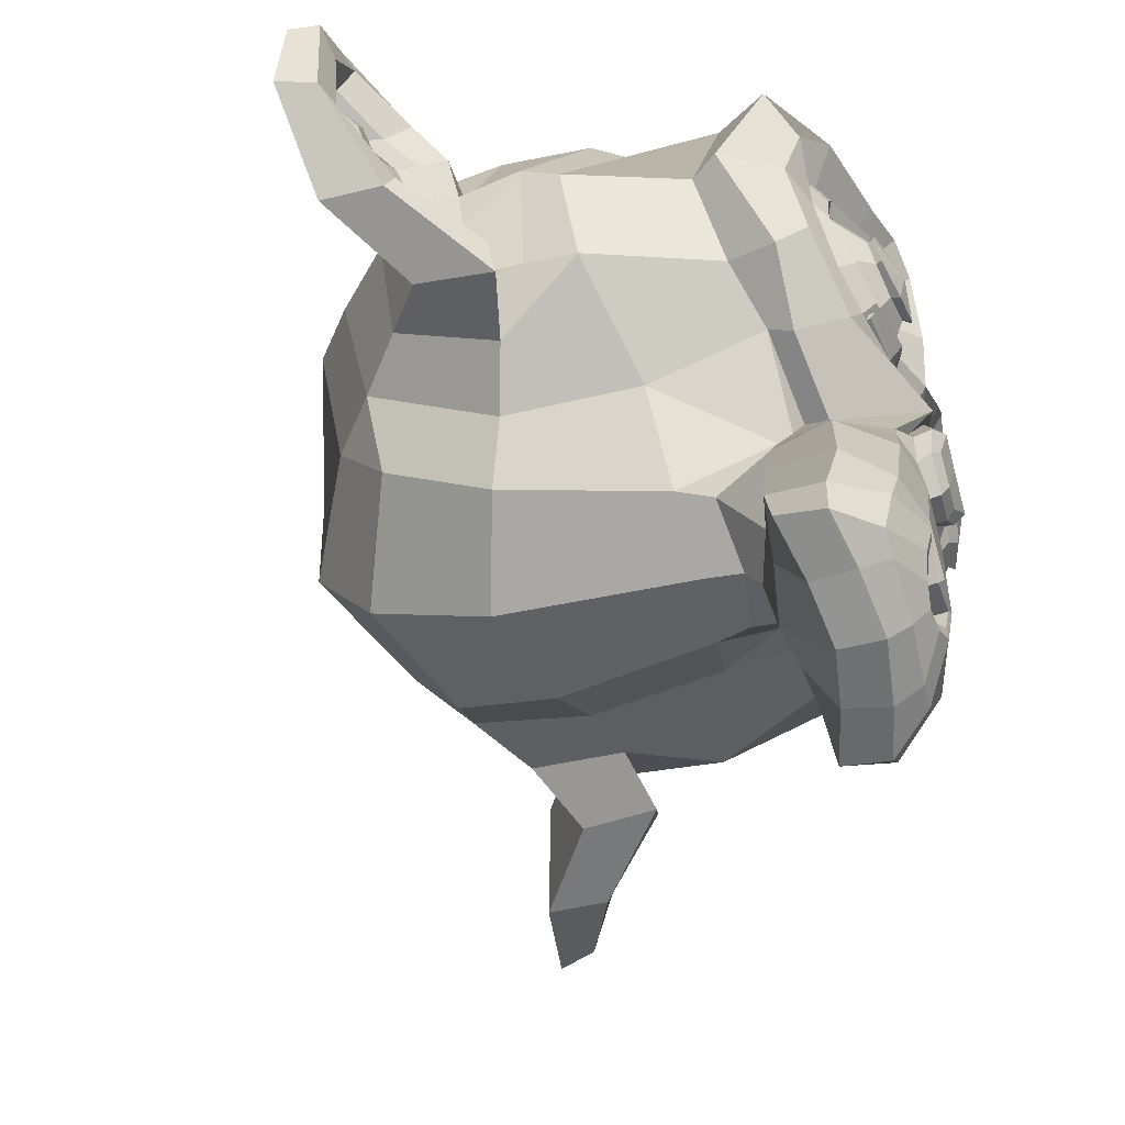
<metadata>
{"format":"obj","ext":"obj","renderer":"f3d","projection":"perspective","resolution":1024,"background":"white","views":[{"elev":-64.5,"azim":-20.7,"up":"+Y"}]}
</metadata>
<code>
o mono.001_Suzanne.001
v 0.01726 1.167 -2.551
v -0.497 1.167 -1.843
v -0.009217 1.097 -2.647
v -0.597 1.097 -1.838
v -0.07016 1.058 -2.75
v -0.713 1.058 -1.865
v -0.1533 0.9798 -2.569
v -0.5666 0.9798 -2
v -0.07118 1.034 -2.509
v -0.4844 1.034 -1.94
v -0.02061 1.136 -2.472
v -0.4339 1.136 -1.903
v -0.05389 1.167 -2.4
v -0.3753 1.167 -1.957
v -0.1395 1.097 -2.375
v -0.3782 1.097 -2.046
v -0.2429 1.058 -2.392
v -0.4265 1.058 -2.139
v -0.2824 1.245 -2.324
v -0.3743 1.245 -2.198
v -0.1762 1.245 -2.325
v -0.3415 1.245 -2.097
v -0.07225 1.245 -2.375
v -0.3569 1.245 -1.983
v -0.05389 1.331 -2.4
v -0.3753 1.331 -1.957
v -0.1395 1.394 -2.375
v -0.3782 1.394 -2.046
v -0.2429 1.441 -2.392
v -0.4265 1.441 -2.139
v -0.1533 1.519 -2.569
v -0.5666 1.519 -2
v -0.07118 1.456 -2.509
v -0.4844 1.456 -1.94
v -0.02061 1.363 -2.472
v -0.4339 1.363 -1.903
v 0.01726 1.331 -2.551
v -0.497 1.331 -1.843
v -0.009217 1.394 -2.647
v -0.597 1.394 -1.838
v -0.07016 1.441 -2.75
v -0.713 1.441 -1.865
v -0.03688 1.245 -2.822
v -0.7715 1.245 -1.811
v 0.01487 1.245 -2.707
v -0.6463 1.245 -1.797
v 0.0293 1.245 -2.581
v -0.5217 1.245 -1.822
v 0.04654 1.245 -2.578
v -0.5136 1.245 -1.807
v 0.03449 1.339 -2.548
v -0.489 1.339 -1.828
v -0.001648 1.378 -2.458
v -0.4149 1.378 -1.89
v -0.03952 1.339 -2.38
v -0.3517 1.339 -1.95
v -0.06247 1.245 -2.348
v -0.3288 1.245 -1.982
v -0.03952 1.159 -2.38
v -0.3517 1.159 -1.95
v 0.01731 1.245 -2.445
v -0.3959 1.245 -1.876
v -0.001648 1.12 -2.458
v -0.4149 1.12 -1.89
v 0.03449 1.159 -2.548
v -0.489 1.159 -1.828
v -0.2588 1.433 -2.211
v -0.1956 1.355 -2.165
v -0.2652 0.3235 -2.215
v -0.2272 0.6829 -2.188
v -0.2146 0.8157 -2.179
v -0.2778 0.2298 -2.225
v -0.3726 1.409 -2.293
v -0.3979 1.574 -2.312
v -1.302 1.902 -2.968
v -1.548 1.566 -3.147
v -1.529 1.074 -3.134
v -1.144 0.6204 -2.854
v -0.2848 0.8157 -2.481
v -0.5236 0.8157 -2.152
v -0.2142 0.5657 -2.565
v -0.5816 0.5657 -2.059
v -0.1913 0.3079 -2.596
v -0.6045 0.3079 -2.027
v -0.2137 0.1126 -2.632
v -0.6453 0.1126 -2.038
v -0.243 0.05788 -2.605
v -0.6287 0.05788 -2.074
v -0.3049 0.03444 -2.466
v -0.5161 0.03444 -2.176
v -0.3916 0.01881 -2.307
v -0.1724 0.8626 -2.689
v -0.6866 0.8626 -1.981
v -0.05125 0.9641 -2.842
v -0.7951 0.9641 -1.818
v -0.01231 1.152 -3.055
v -0.9857 1.152 -1.715
v 0.1262 1.433 -2.993
v -0.884 1.433 -1.603
v 0.06419 1.488 -2.855
v -0.7715 1.488 -1.704
v -0.01381 1.605 -2.641
v -0.5924 1.605 -1.845
v -0.0769 1.761 -2.474
v -0.4534 1.761 -1.956
v -0.1544 1.722 -2.328
v -0.338 1.722 -2.075
v -0.2158 1.495 -2.257
v -0.2893 1.495 -2.156
v -0.1371 1.417 -2.325
v -0.33 1.417 -2.06
v -0.1664 1.308 -2.298
v -0.3133 1.308 -2.096
v -0.1395 1.097 -2.375
v -0.3782 1.097 -2.046
v -0.07004 1.019 -2.537
v -0.5108 1.019 -1.93
v -0.02645 1.066 -2.65
v -0.605 1.066 -1.854
v 0.03265 1.191 -2.772
v -0.702 1.191 -1.76
v 0.04183 1.3 -2.784
v -0.7112 1.3 -1.748
v 0.03151 1.378 -2.743
v -0.6756 1.378 -1.77
v -0.02526 1.441 -2.572
v -0.5303 1.441 -1.877
v -0.09926 1.472 -2.404
v -0.3931 1.472 -1.999
v -0.2652 0.2376 -2.215
v -0.2009 0.2844 -2.304
v -0.3294 0.2844 -2.127
v -0.2152 0.1673 -2.324
v -0.353 0.1673 -2.134
v -0.26 0.1204 -2.289
v -0.3335 0.1204 -2.188
v -0.3031 0.1126 -2.243
v -0.2525 0.8079 -2.206
v -0.2588 0.8626 -2.211
v -0.1991 0.8548 -2.293
v -0.3185 0.8548 -2.129
v -0.1791 0.7766 -2.307
v -0.326 0.7766 -2.105
v -0.2083 0.7141 -2.28
v -0.3093 0.7141 -2.141
v -0.08155 0.9563 -2.574
v -0.5499 0.9563 -1.93
v 0.009092 1.058 -2.779
v -0.7164 1.058 -1.78
v 0.05441 1.206 -2.881
v -0.7996 1.206 -1.706
v 0.1078 1.378 -2.862
v -0.7646 1.378 -1.661
v 0.1326 1.417 -2.776
v -0.6755 1.417 -1.664
v 0.04254 1.55 -2.533
v -0.4717 1.55 -1.825
v 0.000677 1.644 -2.408
v -0.3667 1.644 -1.903
v -0.05097 1.62 -2.311
v -0.2897 1.62 -1.982
v -0.117 1.433 -2.233
v -0.2364 1.433 -2.069
v -0.1285 0.9016 -2.271
v -0.2754 0.9016 -2.068
v -0.1601 0.5579 -2.4
v -0.4081 0.5579 -2.058
v -0.1562 0.3001 -2.445
v -0.45 0.3001 -2.041
v -0.1659 0.1829 -2.472
v -0.4782 0.1829 -2.042
v -0.2096 0.08913 -2.465
v -0.4851 0.08913 -2.085
v -0.2509 0.0735 -2.408
v -0.4438 0.0735 -2.142
v -0.341 0.05788 -2.27
v -0.2715 1.05 -2.22
v -0.2399 1.214 -2.197
v -0.06599 1.48 -2.476
v -0.4517 1.48 -1.945
v -0.1561 1.144 -2.339
v -0.3489 1.144 -2.073
v -0.1681 1.214 -2.309
v -0.3243 1.214 -2.094
v -0.1963 0.3157 -2.31
v -0.334 0.3157 -2.121
v -0.2066 0.5579 -2.269
v -0.2984 0.5579 -2.143
v -0.2525 0.5579 -2.206
v -0.2588 0.6751 -2.211
v -0.1721 0.7298 -2.264
v -0.2823 0.7298 -2.112
v -0.1365 0.7766 -2.286
v -0.2927 0.7766 -2.071
v -0.163 0.8704 -2.276
v -0.2915 0.8704 -2.099
v -0.2043 0.8782 -2.219
v -0.2502 0.8782 -2.156
v -0.1893 0.8001 -2.16
v -0.1744 0.8548 -2.207
v -0.2295 0.8548 -2.131
v -0.1469 0.8469 -2.245
v -0.2571 0.8469 -2.094
v -0.125 0.7766 -2.249
v -0.2536 0.7766 -2.072
v -0.1624 0.7532 -2.237
v -0.2542 0.7532 -2.111
v -0.2083 0.7141 -2.174
v -0.259 0.6907 -2.53
v -0.5621 0.6907 -2.112
v -0.1877 0.761 -2.362
v -0.3805 0.761 -2.096
v -0.1785 0.6907 -2.374
v -0.3897 0.6907 -2.084
v -0.2728 0.7532 -2.511
v -0.5483 0.7532 -2.131
v -0.3031 0.1282 -2.243
v -0.2755 0.136 -2.281
v -0.3306 0.136 -2.205
v -0.229 0.1829 -2.305
v -0.3392 0.1829 -2.153
v -0.2164 0.261 -2.296
v -0.3266 0.261 -2.144
v -0.3284 0.2219 -2.261
v -0.2669 0.2532 -2.333
v -0.3771 0.2532 -2.181
v -0.2859 0.1907 -2.346
v -0.3961 0.1907 -2.195
v -0.3198 0.1516 -2.313
v -0.3749 0.1516 -2.237
v -0.3473 0.1438 -2.275
v -0.1262 1.222 -2.327
v -0.3283 1.222 -2.049
v -0.1234 1.159 -2.344
v -0.3438 1.159 -2.041
v -0.04875 1.433 -2.473
v -0.4436 1.433 -1.93
v -0.07285 1.425 -2.414
v -0.3943 1.425 -1.971
v 0.01439 1.402 -2.534
v -0.4815 1.402 -1.851
v 0.03384 1.355 -2.693
v -0.6274 1.355 -1.783
v 0.04129 1.292 -2.717
v -0.6475 1.292 -1.769
v 0.03038 1.199 -2.715
v -0.6492 1.199 -1.78
v 0.002291 1.105 -2.61
v -0.5579 1.105 -1.839
v -0.03844 1.066 -2.514
v -0.4792 1.066 -1.907
v -0.09408 1.113 -2.371
v -0.3604 1.113 -2.004
v -0.1216 1.3 -2.333
v -0.3328 1.3 -2.042
v -0.1033 1.378 -2.358
v -0.3512 1.378 -2.017
v -0.1084 1.363 -2.391
v -0.3839 1.363 -2.012
v -0.1314 1.3 -2.36
v -0.361 1.3 -2.044
v -0.1039 1.128 -2.398
v -0.3885 1.128 -2.006
v -0.05108 1.089 -2.523
v -0.4919 1.089 -1.917
v -0.01953 1.12 -2.607
v -0.5614 1.12 -1.861
v 0.005692 1.214 -2.695
v -0.6371 1.214 -1.81
v 0.01028 1.284 -2.701
v -0.6417 1.284 -1.803
v 0.002829 1.339 -2.677
v -0.6216 1.339 -1.818
v -0.009159 1.394 -2.541
v -0.4959 1.394 -1.871
v -0.07458 1.402 -2.425
v -0.4052 1.402 -1.969
v -0.05508 1.409 -2.478
v -0.45 1.409 -1.934
v -0.1331 1.175 -2.37
v -0.3719 1.175 -2.042
v -0.1377 1.23 -2.364
v -0.3673 1.23 -2.048
v -0.302 1.464 -2.377
v -0.4306 1.464 -2.2
v -0.2452 1.667 -2.442
v -0.4748 1.667 -2.126
v -0.1815 1.691 -2.57
v -0.5764 1.691 -2.026
v -0.1259 1.558 -2.713
v -0.6952 1.558 -1.929
v -0.06163 1.456 -2.908
v -0.8606 1.456 -1.808
v -0.01803 1.409 -3.021
v -0.9547 1.409 -1.731
v -0.1013 1.167 -3.052
v -1.01 1.167 -1.801
v -0.1708 1.003 -2.89
v -0.8779 1.003 -1.917
v -0.2229 0.9094 -2.725
v -0.7372 0.9094 -2.017
v -0.6254 1.902 -2.477
v -0.9225 1.988 -2.693
v -1.403 0.8079 -3.042
v -0.7076 0.5423 -2.537
v -0.4864 0.02663 -2.376
v -0.5812 0.1985 -2.445
v -0.6002 0.4329 -2.459
v -0.6318 0.5188 -2.482
v -0.3146 1.238 -3.304
v -1.316 1.238 -1.926
v -0.3921 1.324 -3.37
v -1.402 1.324 -1.979
v -0.7587 1.269 -3.53
v -1.668 1.269 -2.278
v -1.157 1.441 -3.433
v -1.699 1.441 -2.687
v -0.3708 0.9563 -3.2
v -1.234 0.9563 -2.011
v -0.6431 0.8782 -3.224
v -1.341 0.8782 -2.263
v -0.8304 0.9954 -3.418
v -1.583 0.9954 -2.381
v -1.199 1.058 -3.309
v -1.594 1.058 -2.765
v -0.3929 0.6516 -2.598
v -0.6684 0.6516 -2.219
v -0.5451 0.5891 -2.641
v -0.7563 0.5891 -2.35
v -0.3797 0.2923 -2.656
v -0.7195 0.2923 -2.188
v -0.3963 0.5032 -2.62
v -0.6902 0.5032 -2.215
v -0.3441 0.08913 -2.678
v -0.7298 0.08913 -2.147
v -0.4796 0.2454 -2.545
v -0.6449 0.2454 -2.317
v -0.4951 0.4641 -2.537
v -0.642 0.4641 -2.335
v -0.4089 0.05788 -2.523
v -0.6018 0.05788 -2.257
v -0.3831 0.7219 -2.571
v -0.6402 0.7219 -2.217
v -0.3561 0.7766 -2.542
v -0.604 0.7766 -2.201
v -0.3354 0.8313 -2.517
v -0.5742 0.8313 -2.189
v -0.6026 0.6126 -2.721
v -0.8505 0.6126 -2.38
v -0.8997 0.6907 -3.043
v -1.249 0.6907 -2.563
v -1.093 0.8548 -3.242
v -1.497 0.8548 -2.686
v -0.9027 1.87 -3.239
v -1.435 1.87 -2.505
v -0.6499 1.933 -3.055
v -1.183 1.933 -2.322
v -0.4034 1.855 -2.876
v -0.936 1.855 -2.143
v -0.2408 1.527 -2.767
v -0.7826 1.527 -2.021
v -0.1605 1.409 -3.037
v -1.015 1.409 -1.862
v -0.2598 1.456 -2.994
v -1.004 1.456 -1.97
v -0.4385 1.706 -3.133
v -1.192 1.706 -2.097
v -0.2898 1.566 -3.218
v -1.227 1.566 -1.929
v -0.4858 1.62 -3.361
v -1.422 1.62 -2.071
v -0.6408 1.753 -3.28
v -1.394 1.753 -2.243
v -0.8431 1.683 -3.427
v -1.596 1.683 -2.39
v -0.6817 1.542 -3.503
v -1.618 1.542 -2.213
v -0.9706 1.331 -3.491
v -1.696 1.331 -2.492
v -1.017 1.027 -3.36
v -1.586 1.027 -2.576
v -0.5415 1.331 -3.43
v -1.506 1.331 -2.103
v -0.5004 0.8313 -2.888
v -0.978 0.8313 -2.231
v -0.7774 0.8079 -3.119
v -1.283 0.8079 -2.423
v -0.5255 1.409 -3.505
v -1.572 1.409 -2.064
v -0.5059 0.8626 -3.346
v -1.415 0.8626 -2.095
v -0.5141 0.9016 -3.68
v -1.735 0.9016 -1.999
v -0.4539 1.058 -3.936
v -1.96 1.058 -1.863
v -0.4063 1.324 -3.988
v -1.995 1.324 -1.801
v -0.4751 1.511 -3.894
v -1.926 1.511 -1.896
v -0.5106 1.48 -3.659
v -1.714 1.48 -2.003
v -0.4963 1.417 -3.639
v -1.69 1.417 -1.995
v -0.4774 1.441 -3.837
v -1.873 1.441 -1.916
v -0.4441 1.292 -3.91
v -1.932 1.292 -1.862
v -0.4763 1.081 -3.865
v -1.9 1.081 -1.906
v -0.4997 0.9641 -3.66
v -1.712 0.9641 -1.992
v -0.48 0.9329 -3.395
v -1.453 0.9329 -2.055
v -0.4945 1.363 -3.521
v -1.578 1.363 -2.03
v -0.5376 1.308 -3.582
v -1.649 1.308 -2.052
v -0.5111 0.9798 -3.485
v -1.549 0.9798 -2.057
v -0.5457 1.003 -3.703
v -1.767 1.003 -2.022
v -0.5217 1.097 -3.869
v -1.918 1.097 -1.948
v -0.4941 1.253 -3.907
v -1.945 1.253 -1.91
v -0.5245 1.363 -3.852
v -1.902 1.363 -1.956
v -0.5486 1.347 -3.686
v -1.752 1.347 -2.03
v -0.5341 1.292 -3.454
v -1.526 1.292 -2.088
v -0.5892 1.175 -3.484
v -1.572 1.175 -2.131
v -0.6351 1.097 -3.421
v -1.526 1.097 -2.195
v -0.5984 1.089 -3.471
v -1.563 1.089 -2.144
v -0.5846 1.019 -3.49
v -1.576 1.019 -2.125
v -0.603 0.9876 -3.465
v -1.558 0.9876 -2.15
v -0.4892 1.003 -3.276
v -1.343 1.003 -2.1
v -0.5759 0.9798 -3.329
v -1.421 0.9798 -2.166
v -0.5886 1.042 -3.339
v -1.433 1.042 -2.176
v -0.5616 1.206 -3.416
v -1.498 1.206 -2.126
v -0.5508 1.245 -3.524
v -1.598 1.245 -2.083
v -0.595 1.238 -3.556
v -1.642 1.238 -2.115
v -0.6409 0.9876 -3.493
v -1.596 0.9876 -2.178
v -0.618 1.019 -3.524
v -1.619 1.019 -2.146
v -0.6317 1.081 -3.505
v -1.605 1.081 -2.165
v -0.6685 1.097 -3.455
v -1.568 1.097 -2.216
v -0.6226 1.175 -3.518
v -1.614 1.175 -2.153
v -0.5836 1.331 -3.731
v -1.805 1.331 -2.05
v -0.5533 1.347 -3.892
v -1.949 1.347 -1.971
v -0.5183 1.245 -3.954
v -1.997 1.245 -1.919
v -0.5395 1.089 -3.911
v -1.963 1.089 -1.952
v -0.5853 1.003 -3.742
v -1.816 1.003 -2.048
v -0.5554 0.9876 -3.517
v -1.593 0.9876 -2.089
v -0.5772 1.292 -3.62
v -1.698 1.292 -2.078
v -0.6013 1.113 -3.56
v -1.648 1.113 -2.119
v -0.5801 1.066 -3.603
v -1.682 1.066 -2.086
v -0.5686 1.128 -3.672
v -1.744 1.128 -2.054
v -0.579 1.175 -3.631
v -1.709 1.175 -2.076
v -0.5658 1.238 -3.689
v -1.76 1.238 -2.046
v -0.5491 1.191 -3.725
v -1.789 1.191 -2.019
v -0.5233 1.214 -3.774
v -1.827 1.214 -1.979
v -0.5371 1.277 -3.755
v -1.814 1.277 -1.998
v -0.6497 1.441 -3.76
v -1.853 1.441 -2.104
v -0.5671 1.472 -3.98
v -2.036 1.472 -1.957
v -0.4603 1.3 -4.047
v -2.067 1.3 -1.835
v -0.5177 1.058 -4.021
v -2.061 1.058 -1.897
v -0.6468 0.9173 -3.777
v -1.868 0.9173 -2.096
v -0.661 0.8782 -3.478
v -1.589 0.8782 -2.201
v -0.6639 1.386 -3.567
v -1.674 1.386 -2.177
f 47 1 3 45
f 4 2 48 46
f 45 3 5 43
f 6 4 46 44
f 3 9 7 5
f 8 10 4 6
f 1 11 9 3
f 10 12 2 4
f 11 13 15 9
f 16 14 12 10
f 9 15 17 7
f 18 16 10 8
f 15 21 19 17
f 20 22 16 18
f 13 23 21 15
f 22 24 14 16
f 23 25 27 21
f 28 26 24 22
f 21 27 29 19
f 30 28 22 20
f 27 33 31 29
f 32 34 28 30
f 25 35 33 27
f 34 36 26 28
f 35 37 39 33
f 40 38 36 34
f 33 39 41 31
f 42 40 34 32
f 39 45 43 41
f 44 46 40 42
f 37 47 45 39
f 46 48 38 40
f 47 37 51 49
f 52 38 48 50
f 37 35 53 51
f 54 36 38 52
f 35 25 55 53
f 56 26 36 54
f 25 23 57 55
f 58 24 26 56
f 23 13 59 57
f 60 14 24 58
f 13 11 63 59
f 64 12 14 60
f 11 1 65 63
f 66 2 12 64
f 1 47 49 65
f 50 48 2 66
f 61 65 49
f 50 66 62
f 63 65 61
f 62 66 64
f 61 59 63
f 64 60 62
f 61 57 59
f 60 58 62
f 61 55 57
f 58 56 62
f 61 53 55
f 56 54 62
f 61 51 53
f 54 52 62
f 61 49 51
f 52 50 62
f 89 174 176 91
f 176 175 90 91
f 87 172 174 89
f 175 173 88 90
f 85 170 172 87
f 173 171 86 88
f 83 168 170 85
f 171 169 84 86
f 81 166 168 83
f 169 167 82 84
f 79 92 146 164
f 147 93 80 165
f 92 94 148 146
f 149 95 93 147
f 94 96 150 148
f 151 97 95 149
f 96 98 152 150
f 153 99 97 151
f 98 100 154 152
f 155 101 99 153
f 100 102 156 154
f 157 103 101 155
f 102 104 158 156
f 159 105 103 157
f 104 106 160 158
f 161 107 105 159
f 106 108 162 160
f 163 109 107 161
f 108 67 68 162
f 68 67 109 163
f 110 128 160 162
f 161 129 111 163
f 128 179 158 160
f 159 180 129 161
f 126 156 158 179
f 159 157 127 180
f 124 154 156 126
f 157 155 125 127
f 122 152 154 124
f 155 153 123 125
f 120 150 152 122
f 153 151 121 123
f 118 148 150 120
f 151 149 119 121
f 116 146 148 118
f 149 147 117 119
f 114 164 146 116
f 147 165 115 117
f 114 181 177 164
f 177 182 115 165
f 110 162 68 112
f 68 163 111 113
f 112 68 178 183
f 178 68 113 184
f 177 181 183 178
f 184 182 177 178
f 135 137 176 174
f 176 137 136 175
f 133 135 174 172
f 175 136 134 173
f 131 133 172 170
f 173 134 132 171
f 166 187 185 168
f 186 188 167 169
f 131 170 168 185
f 169 171 132 186
f 144 190 189 187
f 189 190 145 188
f 185 187 189 69
f 189 188 186 69
f 130 131 185 69
f 186 132 130 69
f 142 193 191 144
f 192 194 143 145
f 140 195 193 142
f 194 196 141 143
f 139 197 195 140
f 196 198 139 141
f 138 71 197 139
f 198 71 138 139
f 190 144 191 70
f 192 145 190 70
f 70 191 206 208
f 207 192 70 208
f 71 199 200 197
f 201 199 71 198
f 197 200 202 195
f 203 201 198 196
f 195 202 204 193
f 205 203 196 194
f 193 204 206 191
f 207 205 194 192
f 199 204 202 200
f 203 205 199 201
f 199 208 206 204
f 207 208 199 205
f 139 140 164 177
f 165 141 139 177
f 140 142 211 164
f 212 143 141 165
f 142 144 213 211
f 214 145 143 212
f 144 187 166 213
f 167 188 145 214
f 81 209 213 166
f 214 210 82 167
f 209 215 211 213
f 212 216 210 214
f 79 164 211 215
f 212 165 80 216
f 131 130 72 222
f 72 130 132 223
f 133 131 222 220
f 223 132 134 221
f 135 133 220 218
f 221 134 136 219
f 137 135 218 217
f 219 136 137 217
f 217 218 229 231
f 230 219 217 231
f 218 220 227 229
f 228 221 219 230
f 220 222 225 227
f 226 223 221 228
f 222 72 224 225
f 224 72 223 226
f 224 231 229 225
f 230 231 224 226
f 225 229 227
f 228 230 226
f 183 181 234 232
f 235 182 184 233
f 112 183 232 254
f 233 184 113 255
f 110 112 254 256
f 255 113 111 257
f 181 114 252 234
f 253 115 182 235
f 114 116 250 252
f 251 117 115 253
f 116 118 248 250
f 249 119 117 251
f 118 120 246 248
f 247 121 119 249
f 120 122 244 246
f 245 123 121 247
f 122 124 242 244
f 243 125 123 245
f 124 126 240 242
f 241 127 125 243
f 126 179 236 240
f 237 180 127 241
f 179 128 238 236
f 239 129 180 237
f 128 110 256 238
f 257 111 129 239
f 238 256 258 276
f 259 257 239 277
f 236 238 276 278
f 277 239 237 279
f 240 236 278 274
f 279 237 241 275
f 242 240 274 272
f 275 241 243 273
f 244 242 272 270
f 273 243 245 271
f 246 244 270 268
f 271 245 247 269
f 248 246 268 266
f 269 247 249 267
f 250 248 266 264
f 267 249 251 265
f 252 250 264 262
f 265 251 253 263
f 234 252 262 280
f 263 253 235 281
f 256 254 260 258
f 261 255 257 259
f 254 232 282 260
f 283 233 255 261
f 232 234 280 282
f 281 235 233 283
f 67 108 284 73
f 285 109 67 73
f 108 106 286 284
f 287 107 109 285
f 106 104 288 286
f 289 105 107 287
f 104 102 290 288
f 291 103 105 289
f 102 100 292 290
f 293 101 103 291
f 100 98 294 292
f 295 99 101 293
f 98 96 296 294
f 297 97 99 295
f 96 94 298 296
f 299 95 97 297
f 94 92 300 298
f 301 93 95 299
f 308 309 328 338
f 329 309 308 339
f 307 308 338 336
f 339 308 307 337
f 306 307 336 340
f 337 307 306 341
f 89 91 306 340
f 306 91 90 341
f 87 89 340 334
f 341 90 88 335
f 85 87 334 330
f 335 88 86 331
f 83 85 330 332
f 331 86 84 333
f 330 336 338 332
f 339 337 331 333
f 330 334 340 336
f 341 335 331 337
f 326 332 338 328
f 339 333 327 329
f 81 83 332 326
f 333 84 82 327
f 209 342 344 215
f 345 343 210 216
f 81 326 342 209
f 343 327 82 210
f 79 215 344 346
f 345 216 80 347
f 79 346 300 92
f 301 347 80 93
f 77 324 352 304
f 353 325 77 304
f 304 352 350 78
f 351 353 304 78
f 78 350 348 305
f 349 351 78 305
f 305 348 328 309
f 329 349 305 309
f 326 328 348 342
f 349 329 327 343
f 296 298 318 310
f 319 299 297 311
f 76 316 324 77
f 325 317 76 77
f 302 358 356 303
f 357 359 302 303
f 303 356 354 75
f 355 357 303 75
f 75 354 316 76
f 317 355 75 76
f 292 294 362 364
f 363 295 293 365
f 364 362 368 366
f 369 363 365 367
f 366 368 370 372
f 371 369 367 373
f 372 370 376 374
f 377 371 373 375
f 314 378 374 376
f 375 379 315 377
f 316 354 374 378
f 375 355 317 379
f 354 356 372 374
f 373 357 355 375
f 356 358 366 372
f 367 359 357 373
f 358 360 364 366
f 365 361 359 367
f 290 292 364 360
f 365 293 291 361
f 74 360 358 302
f 359 361 74 302
f 284 286 288 290
f 289 287 285 291
f 284 290 360 74
f 361 291 285 74
f 73 284 74
f 74 285 73
f 294 296 310 362
f 311 297 295 363
f 310 312 368 362
f 369 313 311 363
f 312 382 370 368
f 371 383 313 369
f 314 376 370 382
f 371 377 315 383
f 348 350 386 384
f 387 351 349 385
f 318 384 386 320
f 387 385 319 321
f 298 300 384 318
f 385 301 299 319
f 300 344 342 384
f 343 345 301 385
f 342 348 384
f 385 349 343
f 300 346 344
f 345 347 301
f 314 322 380 378
f 381 323 315 379
f 316 378 380 324
f 381 379 317 325
f 320 386 380 322
f 381 387 321 323
f 350 352 380 386
f 381 353 351 387
f 324 380 352
f 353 381 325
f 400 388 414 402
f 415 389 401 403
f 400 402 404 398
f 405 403 401 399
f 398 404 406 396
f 407 405 399 397
f 396 406 408 394
f 409 407 397 395
f 394 408 410 392
f 411 409 395 393
f 392 410 412 390
f 413 411 393 391
f 410 420 418 412
f 419 421 411 413
f 408 422 420 410
f 421 423 409 411
f 406 424 422 408
f 423 425 407 409
f 404 426 424 406
f 425 427 405 407
f 402 428 426 404
f 427 429 403 405
f 402 414 416 428
f 417 415 403 429
f 318 320 444 442
f 445 321 319 443
f 320 390 412 444
f 413 391 321 445
f 310 318 442 312
f 443 319 311 313
f 382 430 414 388
f 415 431 383 389
f 412 418 440 444
f 441 419 413 445
f 438 446 444 440
f 445 447 439 441
f 434 446 438 436
f 439 447 435 437
f 432 448 446 434
f 447 449 433 435
f 430 448 432 450
f 433 449 431 451
f 414 430 450 416
f 451 431 415 417
f 312 448 430 382
f 431 449 313 383
f 312 442 446 448
f 447 443 313 449
f 442 444 446
f 447 445 443
f 416 450 452 476
f 453 451 417 477
f 450 432 462 452
f 463 433 451 453
f 432 434 460 462
f 461 435 433 463
f 434 436 458 460
f 459 437 435 461
f 436 438 456 458
f 457 439 437 459
f 438 440 454 456
f 455 441 439 457
f 440 418 474 454
f 475 419 441 455
f 428 416 476 464
f 477 417 429 465
f 426 428 464 466
f 465 429 427 467
f 424 426 466 468
f 467 427 425 469
f 422 424 468 470
f 469 425 423 471
f 420 422 470 472
f 471 423 421 473
f 418 420 472 474
f 473 421 419 475
f 458 456 480 478
f 481 457 459 479
f 478 480 482 484
f 483 481 479 485
f 484 482 488 486
f 489 483 485 487
f 486 488 490 492
f 491 489 487 493
f 464 476 486 492
f 487 477 465 493
f 452 484 486 476
f 487 485 453 477
f 452 462 478 484
f 479 463 453 485
f 458 478 462 460
f 463 479 459 461
f 454 474 480 456
f 481 475 455 457
f 472 482 480 474
f 481 483 473 475
f 470 488 482 472
f 483 489 471 473
f 468 490 488 470
f 489 491 469 471
f 466 492 490 468
f 491 493 467 469
f 464 492 466
f 467 493 465
f 392 390 504 502
f 505 391 393 503
f 394 392 502 500
f 503 393 395 501
f 396 394 500 498
f 501 395 397 499
f 398 396 498 496
f 499 397 399 497
f 400 398 496 494
f 497 399 401 495
f 388 400 494 506
f 495 401 389 507
f 494 502 504 506
f 505 503 495 507
f 494 496 500 502
f 501 497 495 503
f 496 498 500
f 501 499 497
f 314 382 388 506
f 389 383 315 507
f 314 506 504 322
f 505 507 315 323
f 320 322 504 390
f 505 323 321 391

</code>
